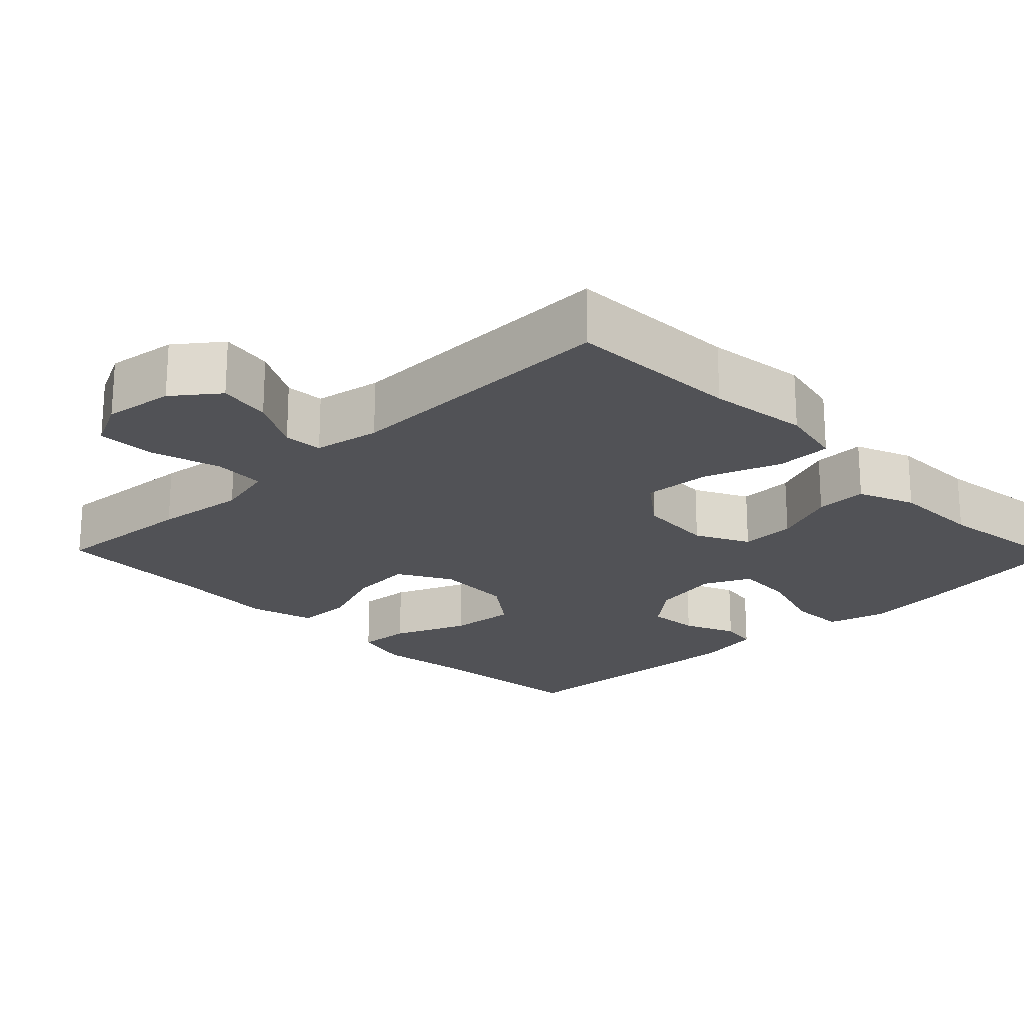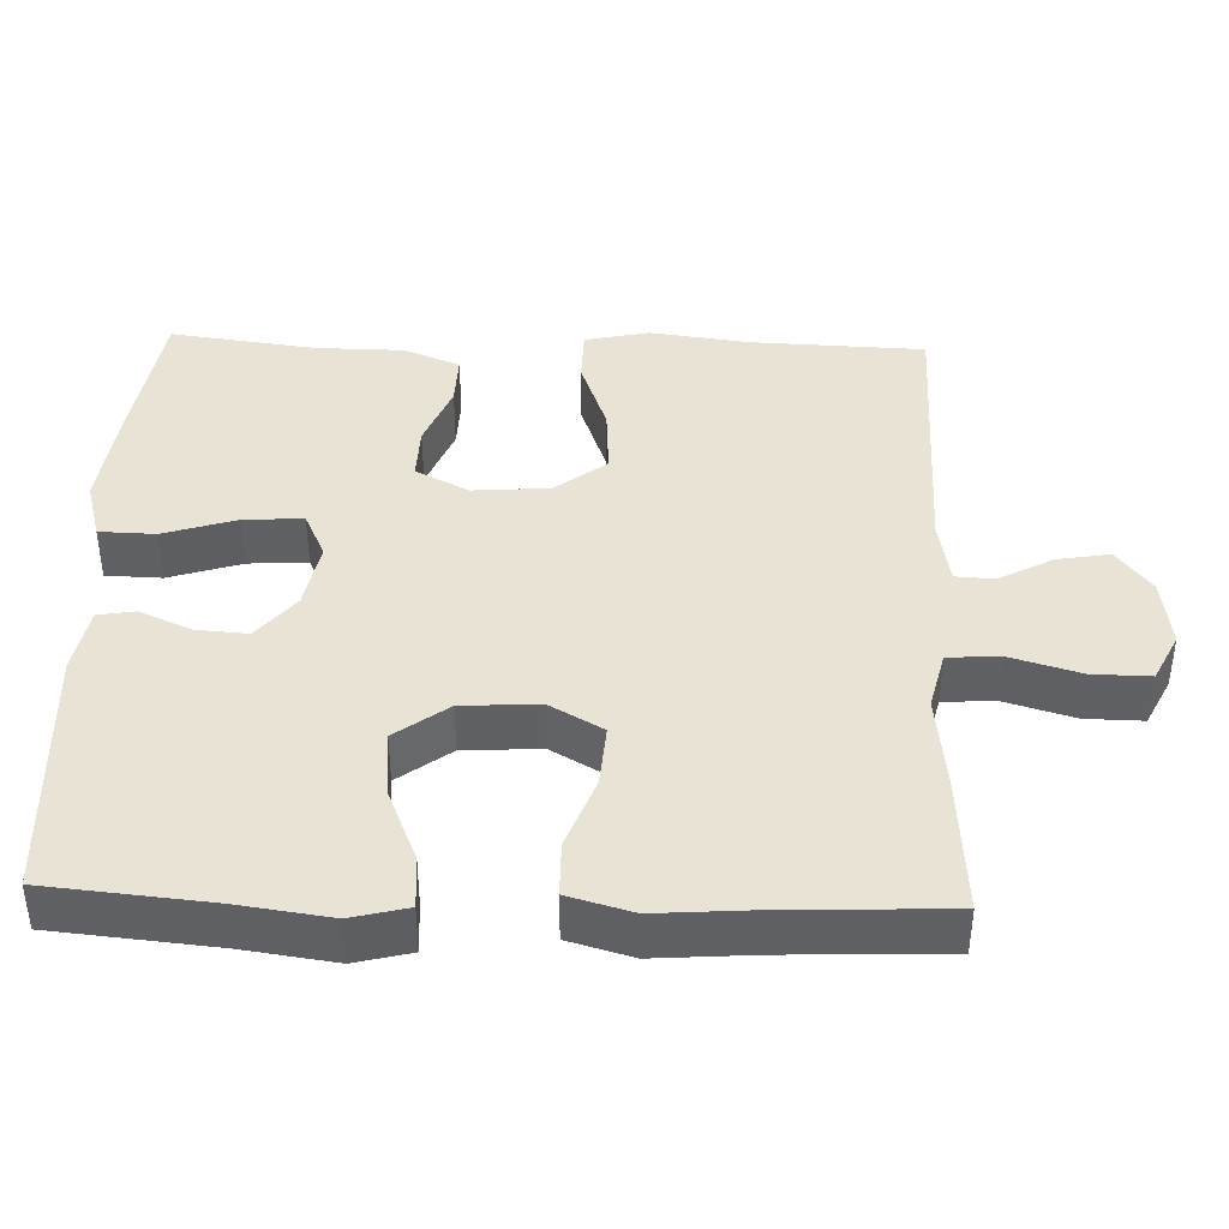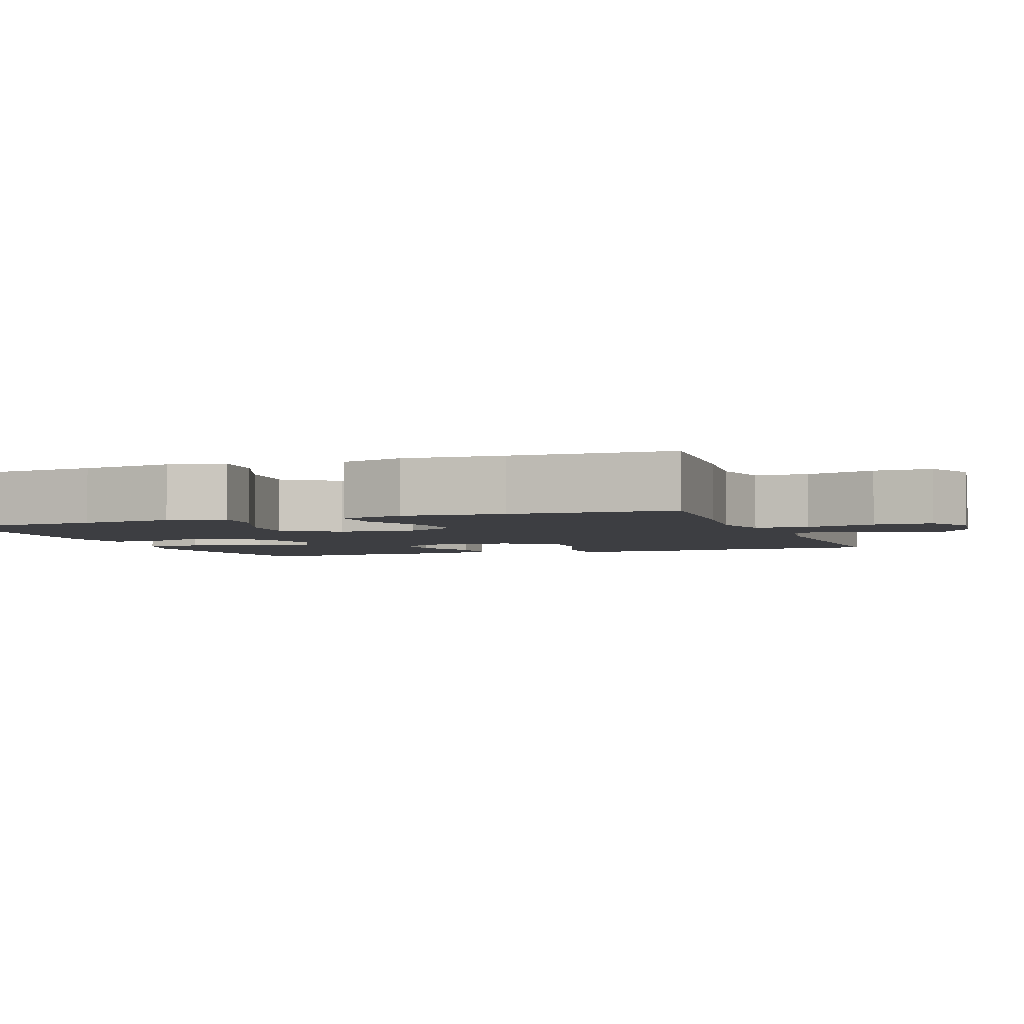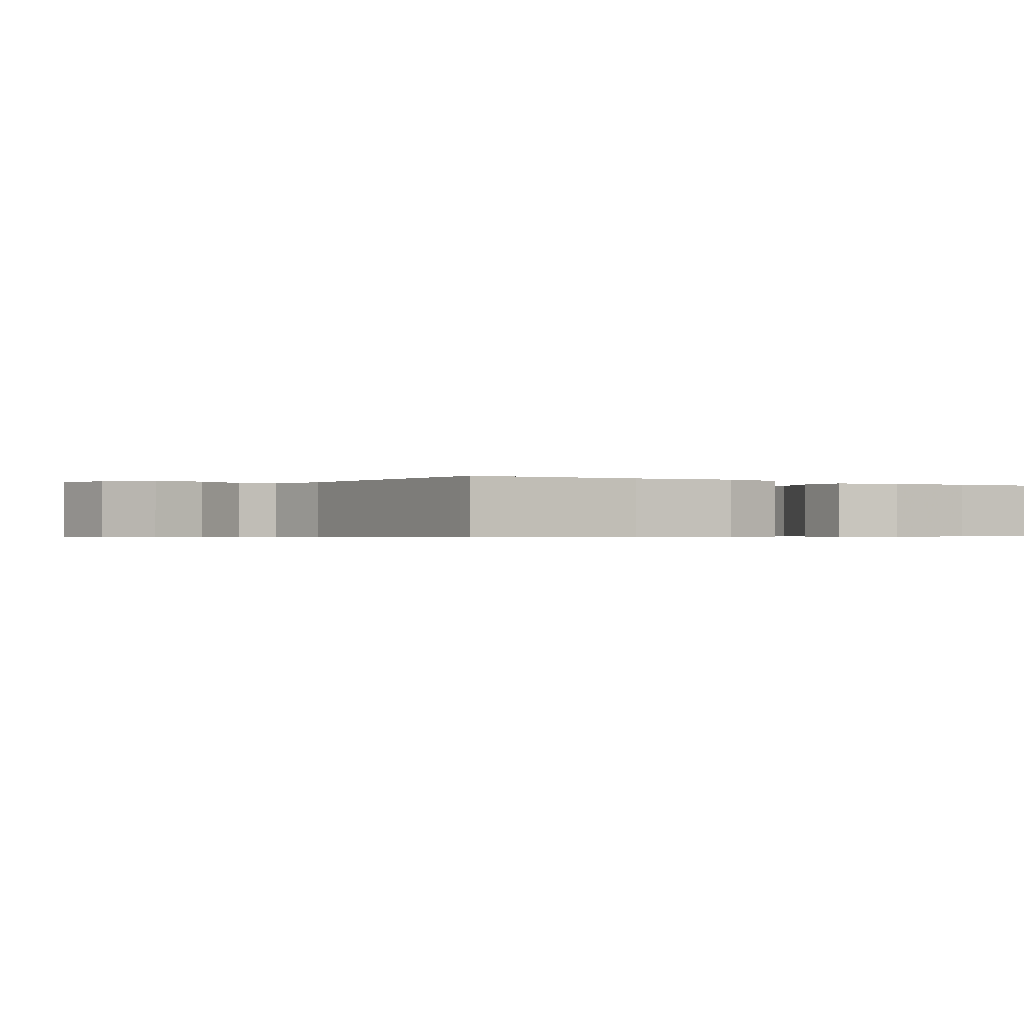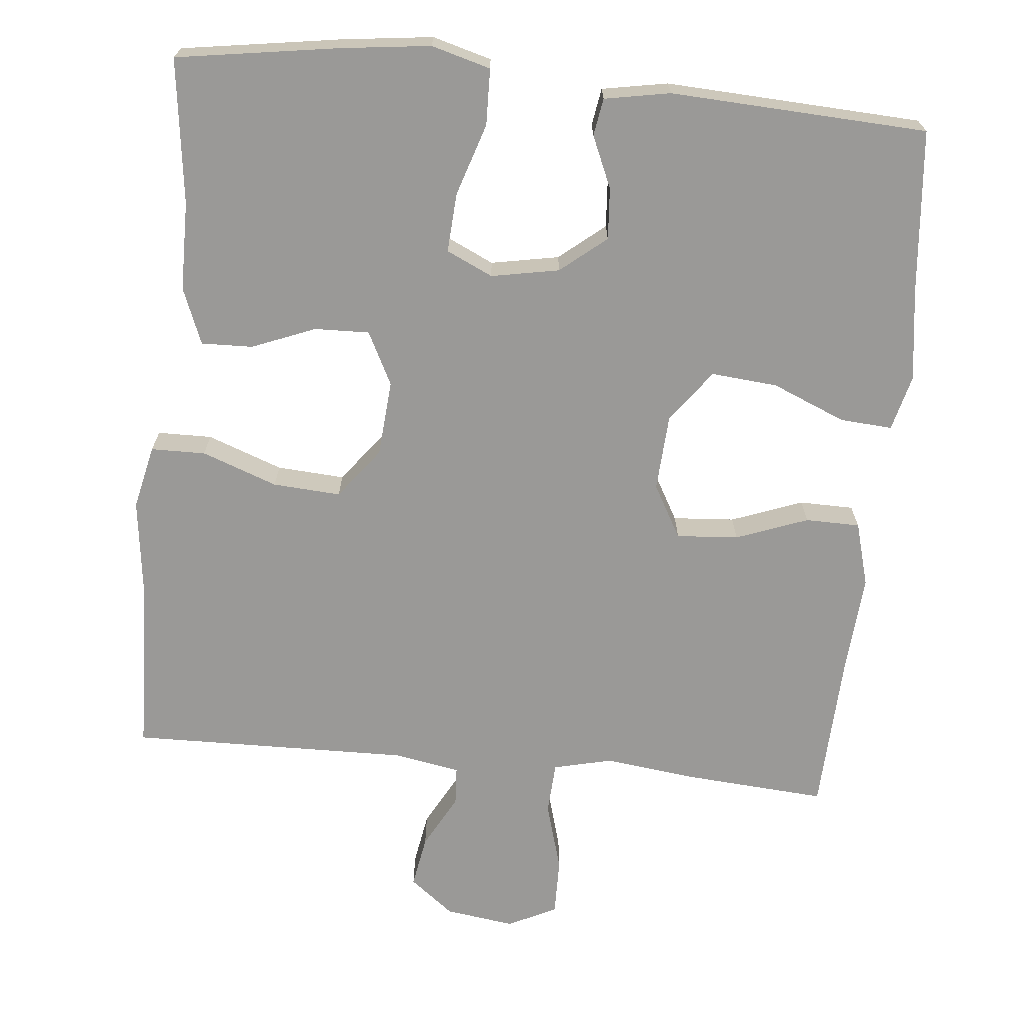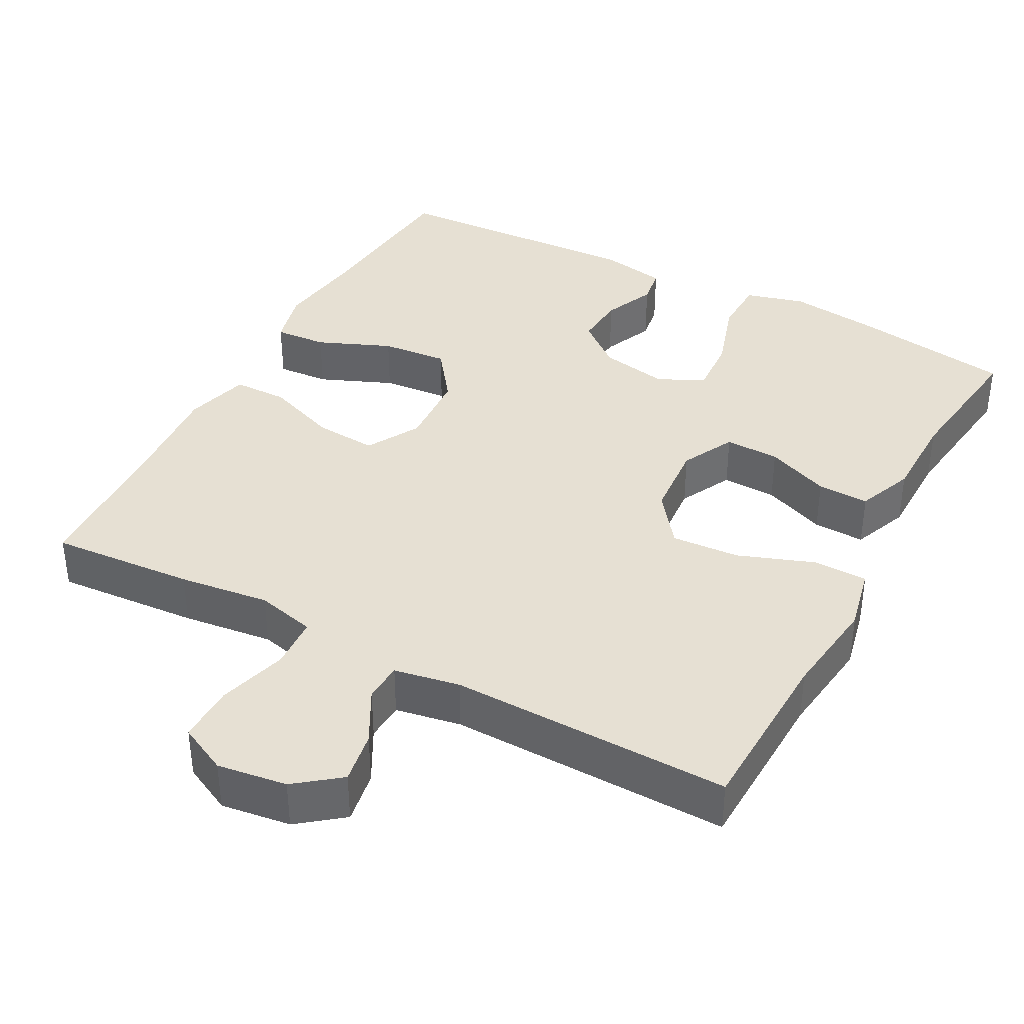
<metadata>
{"format":"obj","ext":"obj","renderer":"f3d","projection":"perspective","resolution":1024,"background":"white","views":[{"elev":-21.3,"azim":44.3,"up":"+Y"},{"elev":41.1,"azim":-88.0,"up":"+Y"},{"elev":-3.5,"azim":-69.7,"up":"+Y"},{"elev":-0.6,"azim":56.5,"up":"+Y"},{"elev":-68.9,"azim":174.4,"up":"+Y"},{"elev":38.3,"azim":28.2,"up":"+Y"}]}
</metadata>
<code>
v 0.5 0.07 0.5
v 0.508 0.07 0.268
v 0.525 0.07 0.135
v 0.506 0.07 0.049
v 0.433 0.07 0.048
v 0.332 0.07 0.085
v 0.241 0.07 0.091
v 0.189 0.07 0.023
v 0.181 0.07 -0.079
v 0.217 0.07 -0.15
v 0.29 0.07 -0.148
v 0.375 0.07 -0.114
v 0.444 0.07 -0.112
v 0.474 0.07 -0.187
v 0.475 0.07 -0.306
v 0.5 0.07 -0.5
v 0.286 0.07 -0.533
v 0.164 0.07 -0.548
v 0.085 0.07 -0.526
v 0.083 0.07 -0.451
v 0.114 0.07 -0.354
v 0.119 0.07 -0.275
v 0.057 0.07 -0.246
v -0.034 0.07 -0.263
v -0.095 0.07 -0.313
v -0.09 0.07 -0.382
v -0.06 0.07 -0.451
v -0.068 0.07 -0.501
v -0.156 0.07 -0.517
v -0.5 0.07 -0.5
v -0.52 0.07 -0.282
v -0.537 0.07 -0.158
v -0.518 0.07 -0.083
v -0.448 0.07 -0.088
v -0.35 0.07 -0.129
v -0.261 0.07 -0.137
v -0.209 0.07 -0.067
v -0.203 0.07 0.036
v -0.243 0.07 0.107
v -0.326 0.07 0.101
v -0.422 0.07 0.065
v -0.495 0.07 0.066
v -0.519 0.07 0.152
v -0.509 0.07 0.285
v -0.5 0.07 0.5
v -0.308 0.07 0.486
v -0.187 0.07 0.471
v -0.108 0.07 0.49
v -0.104 0.07 0.56
v -0.131 0.07 0.653
v -0.132 0.07 0.73
v -0.067 0.07 0.762
v 0.026 0.07 0.749
v 0.085 0.07 0.703
v 0.073 0.07 0.633
v 0.034 0.07 0.561
v 0.037 0.07 0.509
v 0.125 0.07 0.493
v 0.5 0 0.5
v 0.508 0 0.268
v 0.525 0 0.135
v 0.506 0 0.049
v 0.433 0 0.048
v 0.332 0 0.085
v 0.241 0 0.091
v 0.189 0 0.023
v 0.181 0 -0.079
v 0.217 0 -0.15
v 0.29 0 -0.148
v 0.375 0 -0.114
v 0.444 0 -0.112
v 0.474 0 -0.187
v 0.475 0 -0.306
v 0.5 0 -0.5
v 0.286 0 -0.533
v 0.164 0 -0.548
v 0.085 0 -0.526
v 0.083 0 -0.451
v 0.114 0 -0.354
v 0.119 0 -0.275
v 0.057 0 -0.246
v -0.034 0 -0.263
v -0.095 0 -0.313
v -0.09 0 -0.382
v -0.06 0 -0.451
v -0.068 0 -0.501
v -0.156 0 -0.517
v -0.5 0 -0.5
v -0.52 0 -0.282
v -0.537 0 -0.158
v -0.518 0 -0.083
v -0.448 0 -0.088
v -0.35 0 -0.129
v -0.261 0 -0.137
v -0.209 0 -0.067
v -0.203 0 0.036
v -0.243 0 0.107
v -0.326 0 0.101
v -0.422 0 0.065
v -0.495 0 0.066
v -0.519 0 0.152
v -0.509 0 0.285
v -0.5 0 0.5
v -0.308 0 0.486
v -0.187 0 0.471
v -0.108 0 0.49
v -0.104 0 0.56
v -0.131 0 0.653
v -0.132 0 0.73
v -0.067 0 0.762
v 0.026 0 0.749
v 0.085 0 0.703
v 0.073 0 0.633
v 0.034 0 0.561
v 0.037 0 0.509
v 0.125 0 0.493
f 54 55 56
f 53 54 56
f 52 53 56
f 51 52 56
f 50 51 56
f 49 50 56
f 48 49 56 57
f 47 48 57 58
f 44 45 46 47
f 47 58 1
f 44 47 1
f 43 44 1
f 42 43 1
f 41 42 1
f 40 41 1
f 33 34 35
f 32 33 35
f 31 32 35
f 31 35 36
f 30 31 36
f 29 30 36
f 28 29 36
f 27 28 36
f 26 27 36
f 25 26 36 37
f 19 20 21
f 18 19 21
f 17 18 21
f 16 17 21
f 15 16 21
f 15 21 22
f 14 15 22
f 13 14 22
f 12 13 22
f 11 12 22
f 10 11 22 23
f 4 5 6
f 3 4 6
f 2 3 6
f 2 6 7
f 39 40 1 2
f 38 39 2 7
f 38 7 8
f 37 38 8
f 25 37 8
f 24 25 8
f 9 10 23 24
f 8 9 24
f 114 113 112
f 114 112 111
f 114 111 110
f 114 110 109
f 114 109 108
f 114 108 107
f 115 114 107 106
f 116 115 106 105
f 105 104 103 102
f 59 116 105
f 59 105 102
f 59 102 101
f 59 101 100
f 59 100 99
f 59 99 98
f 93 92 91
f 93 91 90
f 93 90 89
f 94 93 89
f 94 89 88
f 94 88 87
f 94 87 86
f 94 86 85
f 94 85 84
f 95 94 84 83
f 79 78 77
f 79 77 76
f 79 76 75
f 79 75 74
f 79 74 73
f 80 79 73
f 80 73 72
f 80 72 71
f 80 71 70
f 80 70 69
f 81 80 69 68
f 64 63 62
f 64 62 61
f 64 61 60
f 65 64 60
f 60 59 98 97
f 65 60 97 96
f 66 65 96
f 66 96 95
f 66 95 83
f 66 83 82
f 82 81 68 67
f 82 67 66
f 1 59 60 2
f 2 60 61 3
f 3 61 62 4
f 4 62 63 5
f 5 63 64 6
f 6 64 65 7
f 7 65 66 8
f 8 66 67 9
f 9 67 68 10
f 10 68 69 11
f 11 69 70 12
f 12 70 71 13
f 13 71 72 14
f 14 72 73 15
f 15 73 74 16
f 16 74 75 17
f 17 75 76 18
f 18 76 77 19
f 19 77 78 20
f 20 78 79 21
f 21 79 80 22
f 22 80 81 23
f 23 81 82 24
f 24 82 83 25
f 25 83 84 26
f 26 84 85 27
f 27 85 86 28
f 28 86 87 29
f 29 87 88 30
f 30 88 89 31
f 31 89 90 32
f 32 90 91 33
f 33 91 92 34
f 34 92 93 35
f 35 93 94 36
f 36 94 95 37
f 37 95 96 38
f 38 96 97 39
f 39 97 98 40
f 40 98 99 41
f 41 99 100 42
f 42 100 101 43
f 43 101 102 44
f 44 102 103 45
f 45 103 104 46
f 46 104 105 47
f 47 105 106 48
f 48 106 107 49
f 49 107 108 50
f 50 108 109 51
f 51 109 110 52
f 52 110 111 53
f 53 111 112 54
f 54 112 113 55
f 55 113 114 56
f 56 114 115 57
f 57 115 116 58
f 58 116 59 1

</code>
